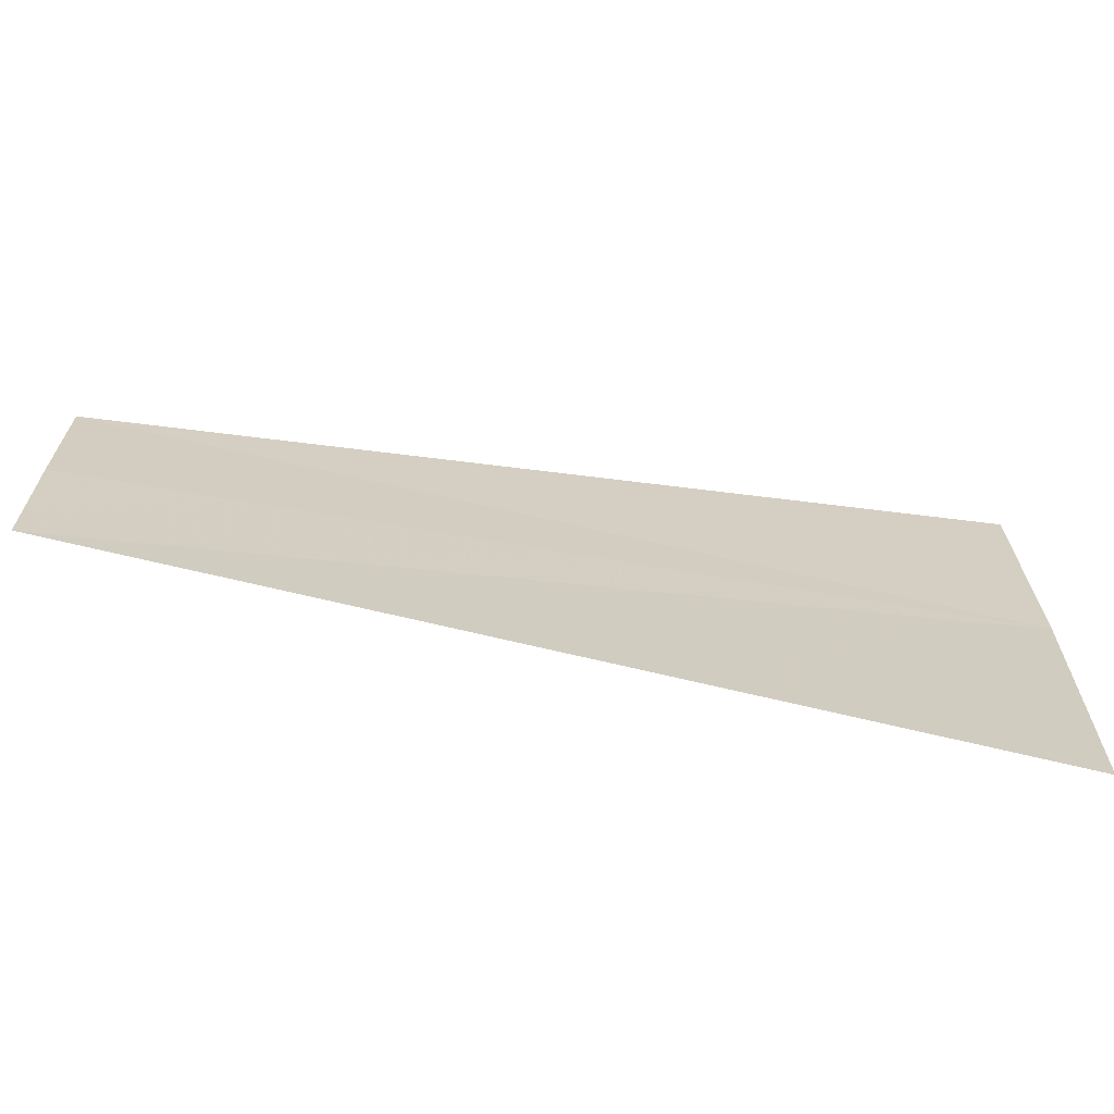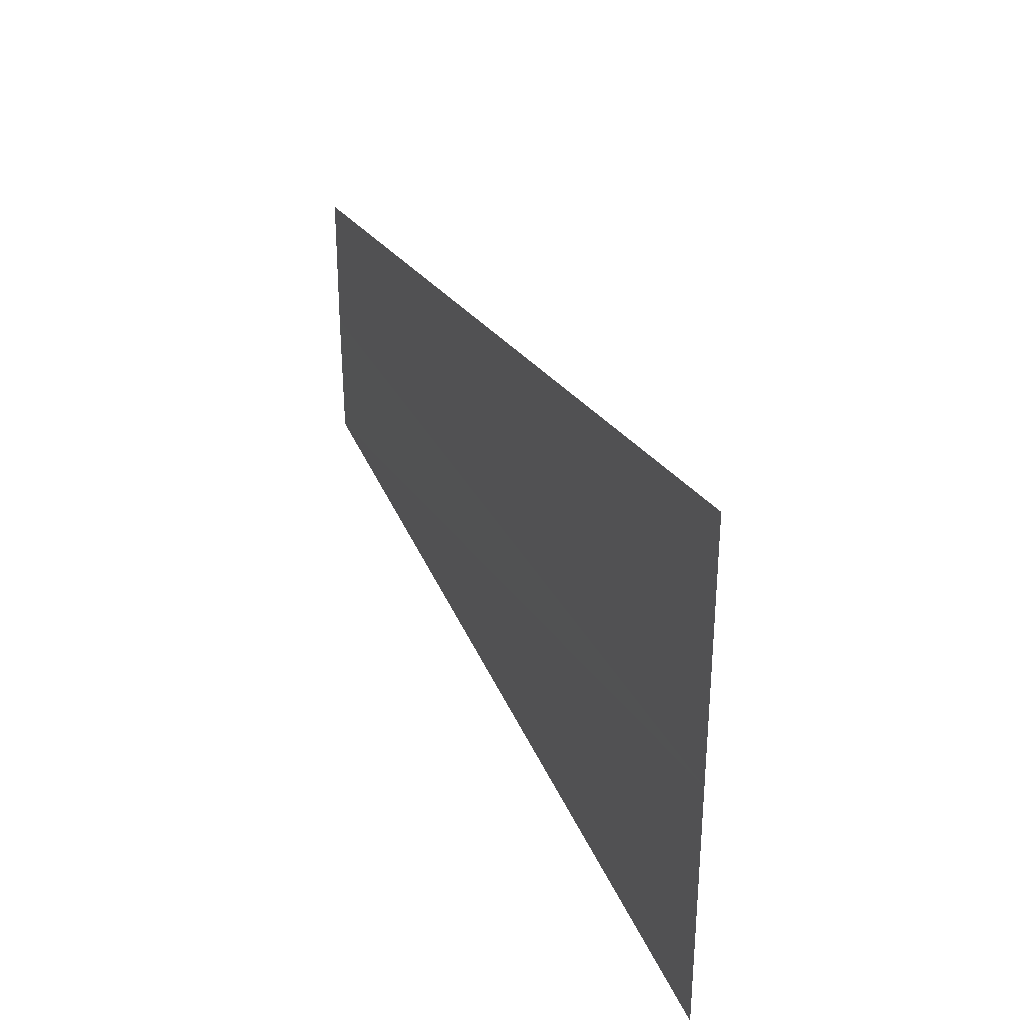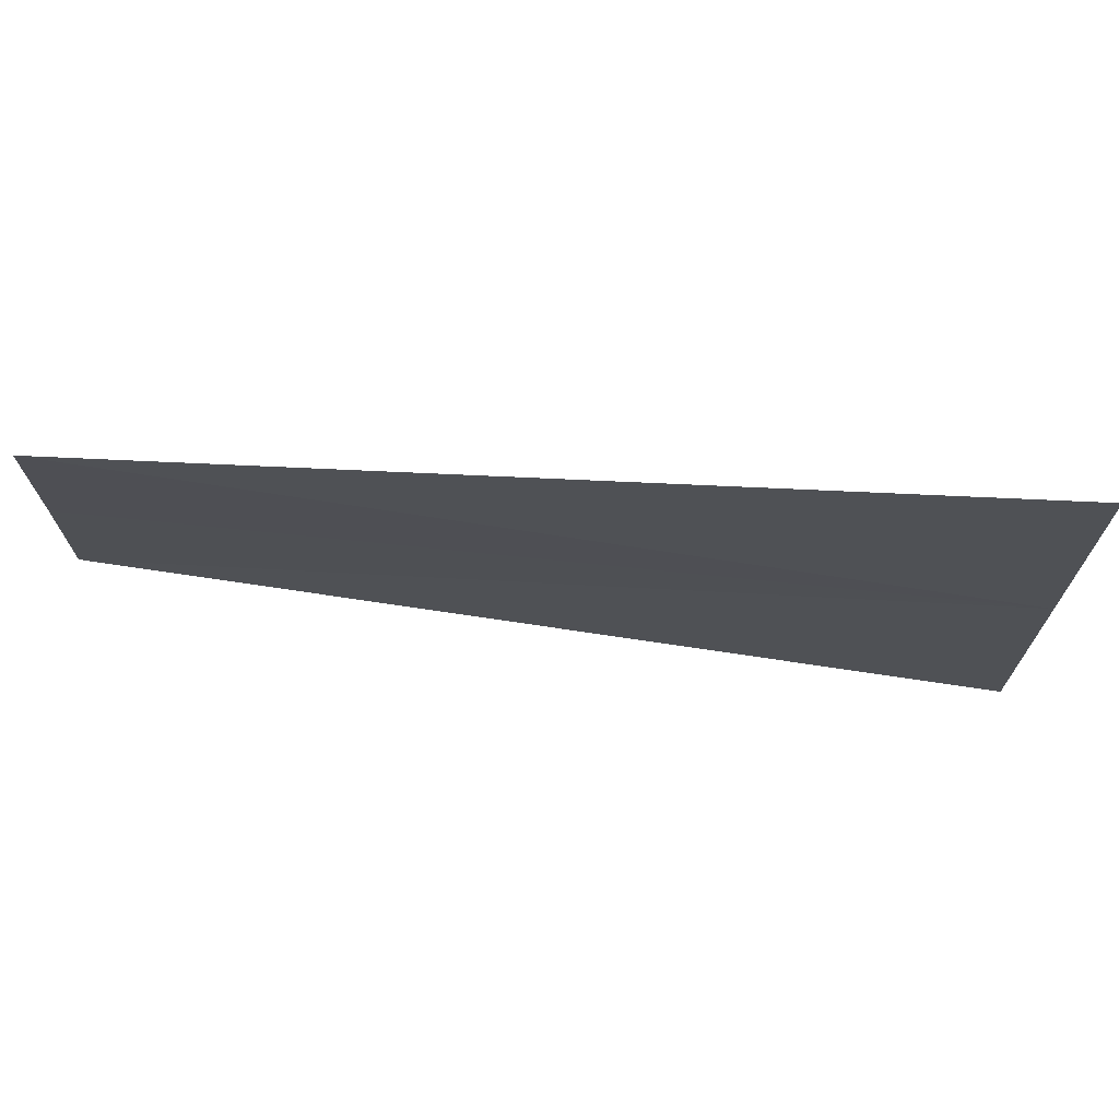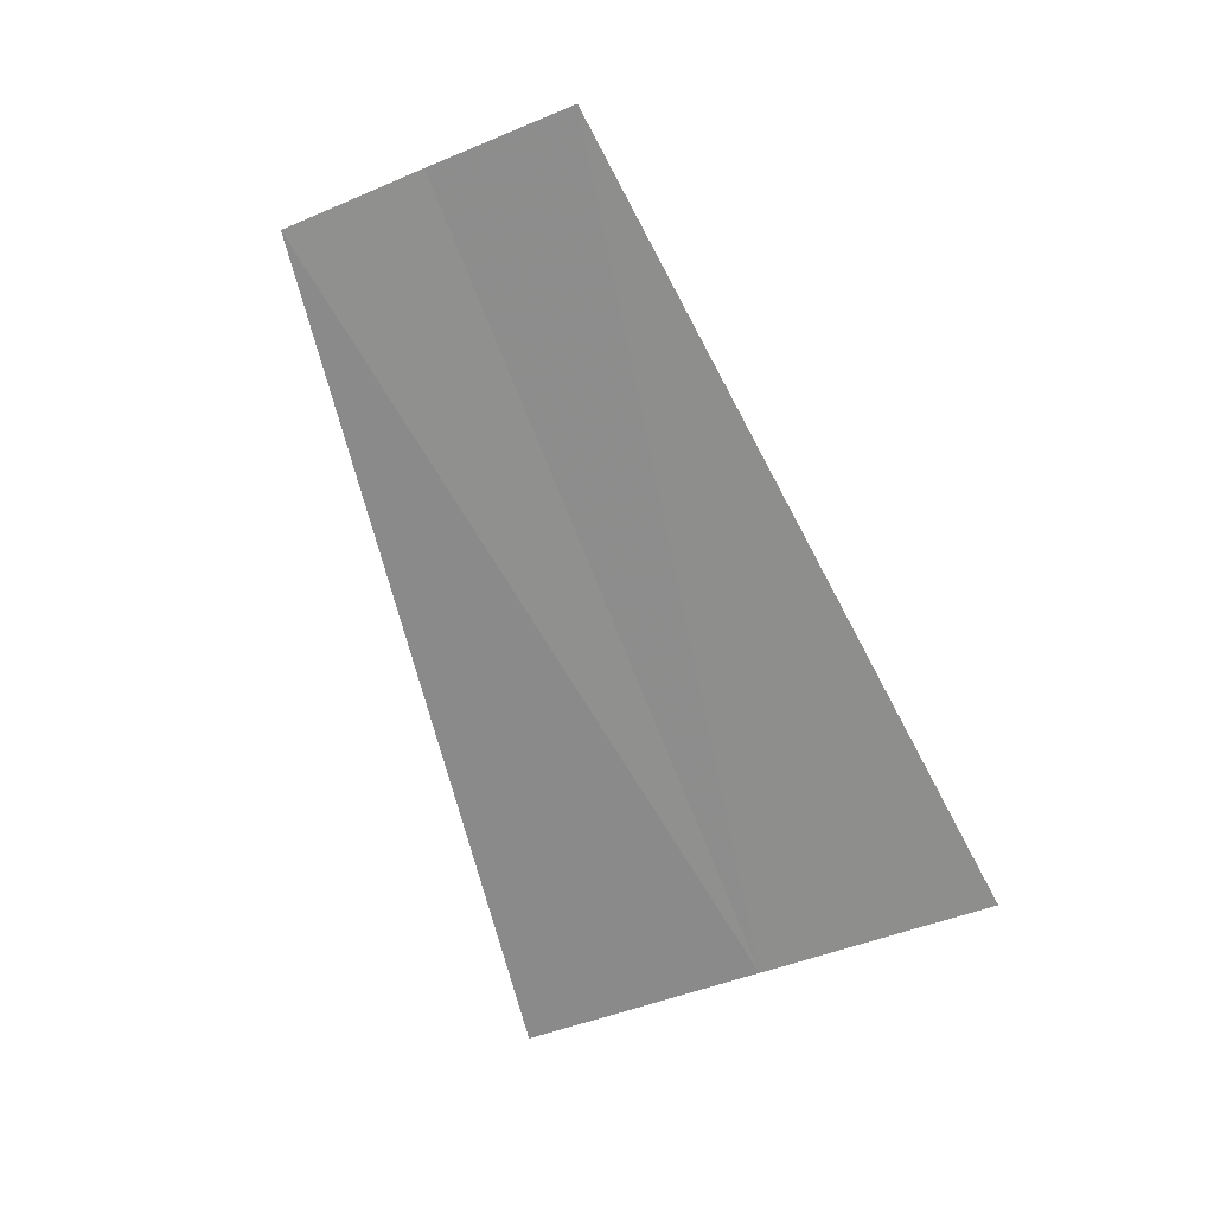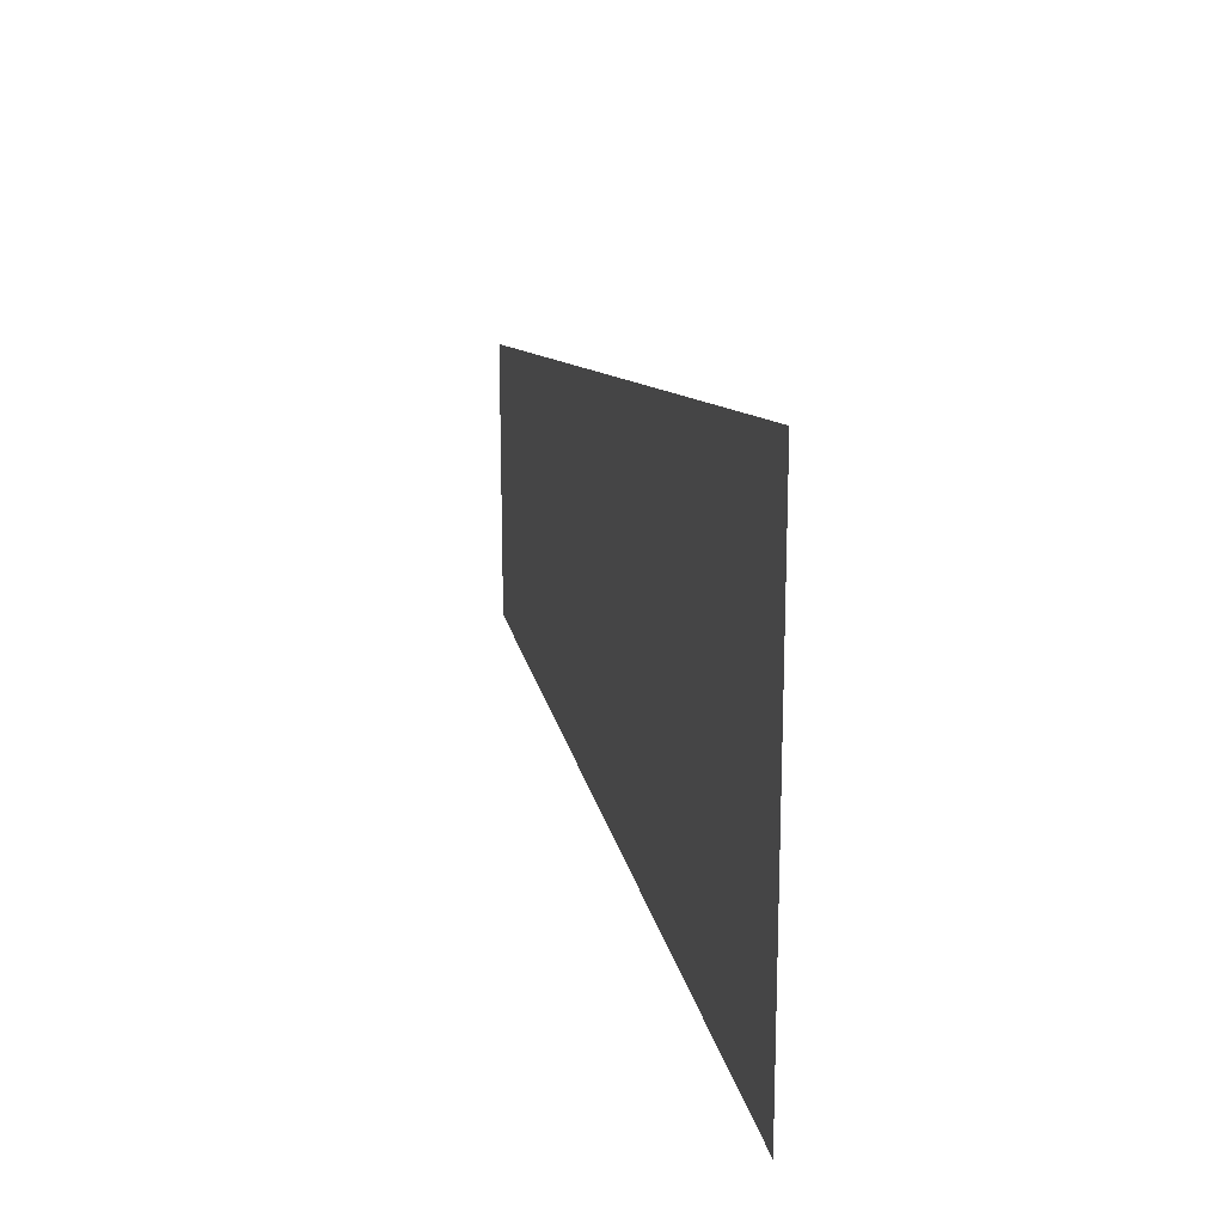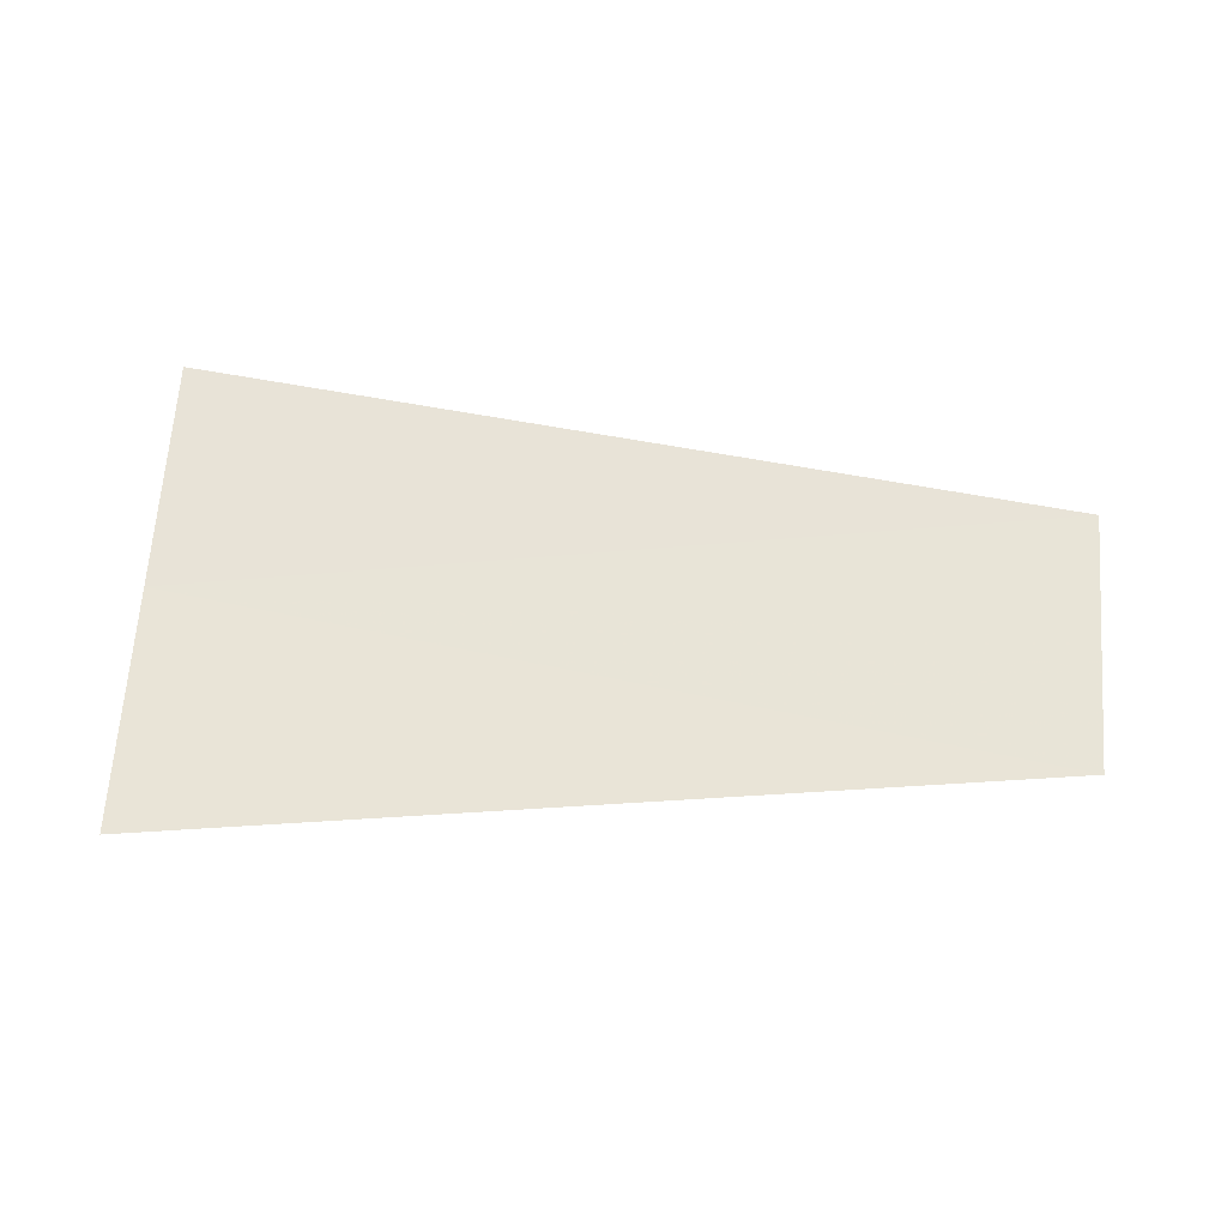
<metadata>
{"format":"obj","ext":"obj","renderer":"f3d","projection":"perspective","resolution":1024,"background":"white","views":[{"elev":-65.6,"azim":170.3,"up":"+Z"},{"elev":31.1,"azim":-112.9,"up":"+Z"},{"elev":70.6,"azim":-174.1,"up":"+Z"},{"elev":-64.6,"azim":110.6,"up":"+Y"},{"elev":17.0,"azim":-103.3,"up":"+Z"},{"elev":61.4,"azim":3.7,"up":"+Y"}]}
</metadata>
<code>
o 6492
v 2191 1879 8.765
v 2191 1879 8.763
v 2191 1879 8.762
v 2191 1879 8.765
v 2191 1879 8.767
v 2191 1879 8.768
v 2191 1879 8.762
v 2191 1879 8.763
v 2191 1879 8.765
v 2191 1879 8.767
v 2191 1879 8.768
f 1 2 3
f 1 2 4
f 1 5 4
f 1 5 6
f 1 7 8
f 1 9 8
f 1 9 10
f 1 11 10

</code>
